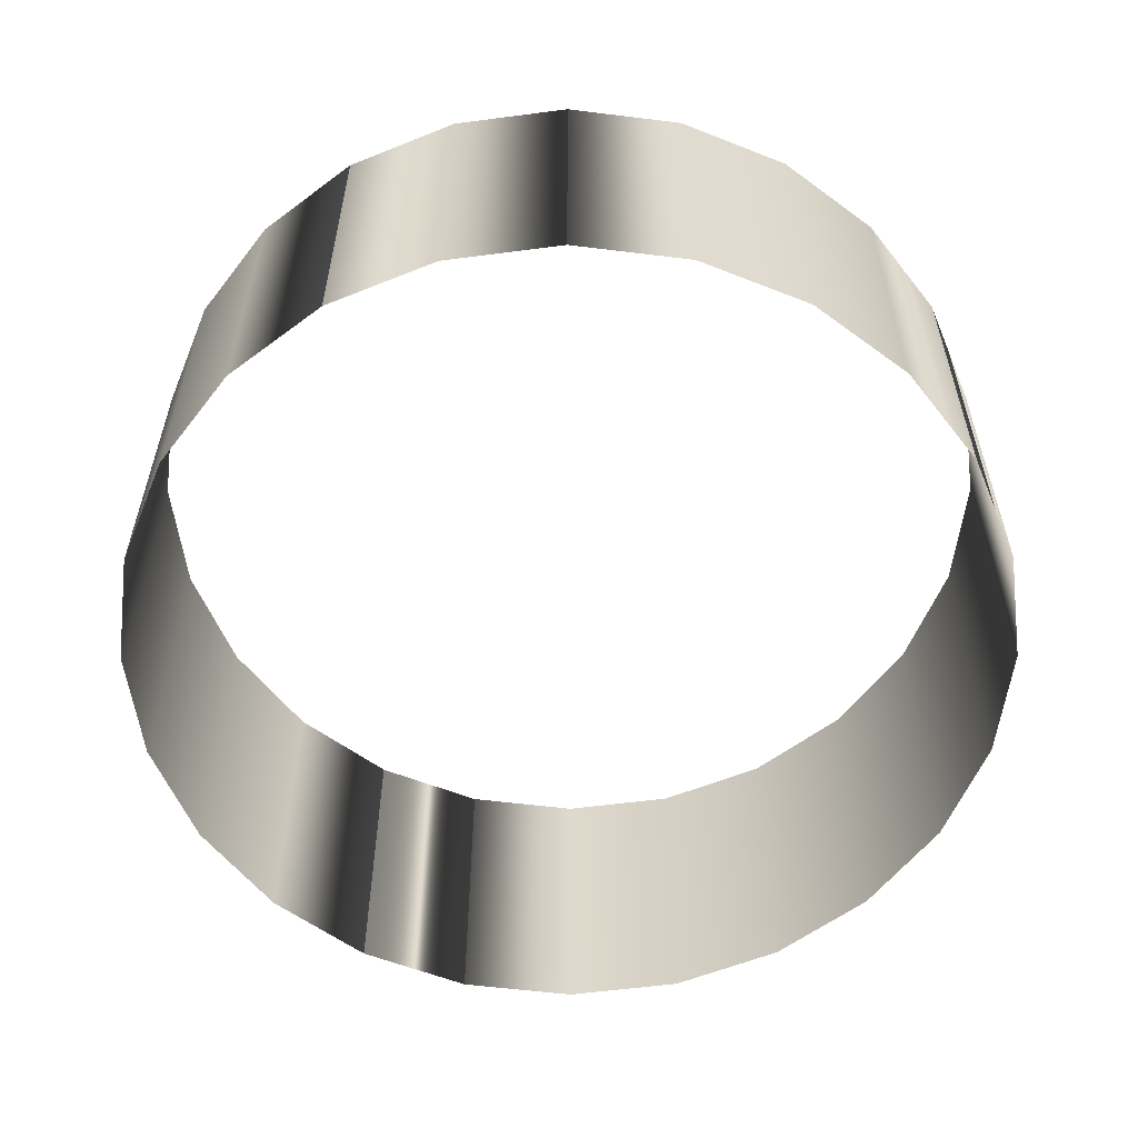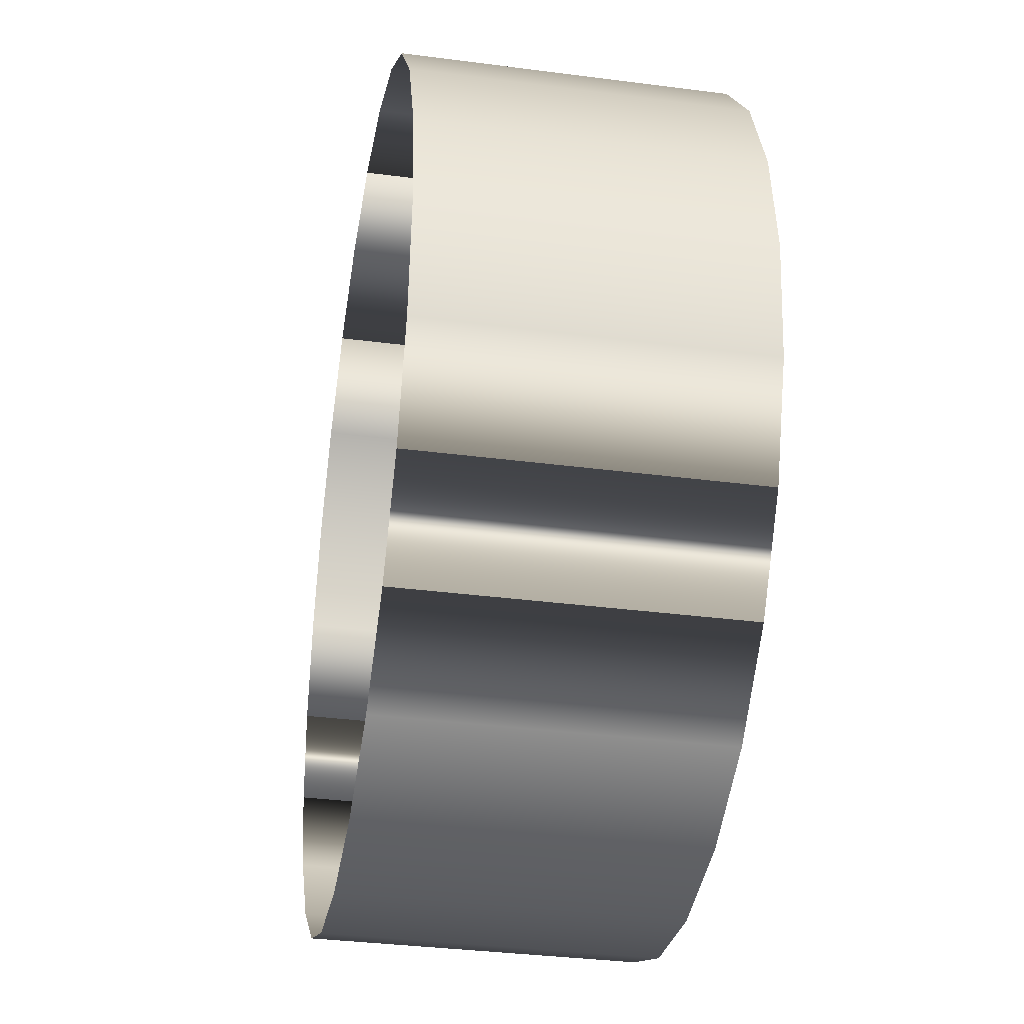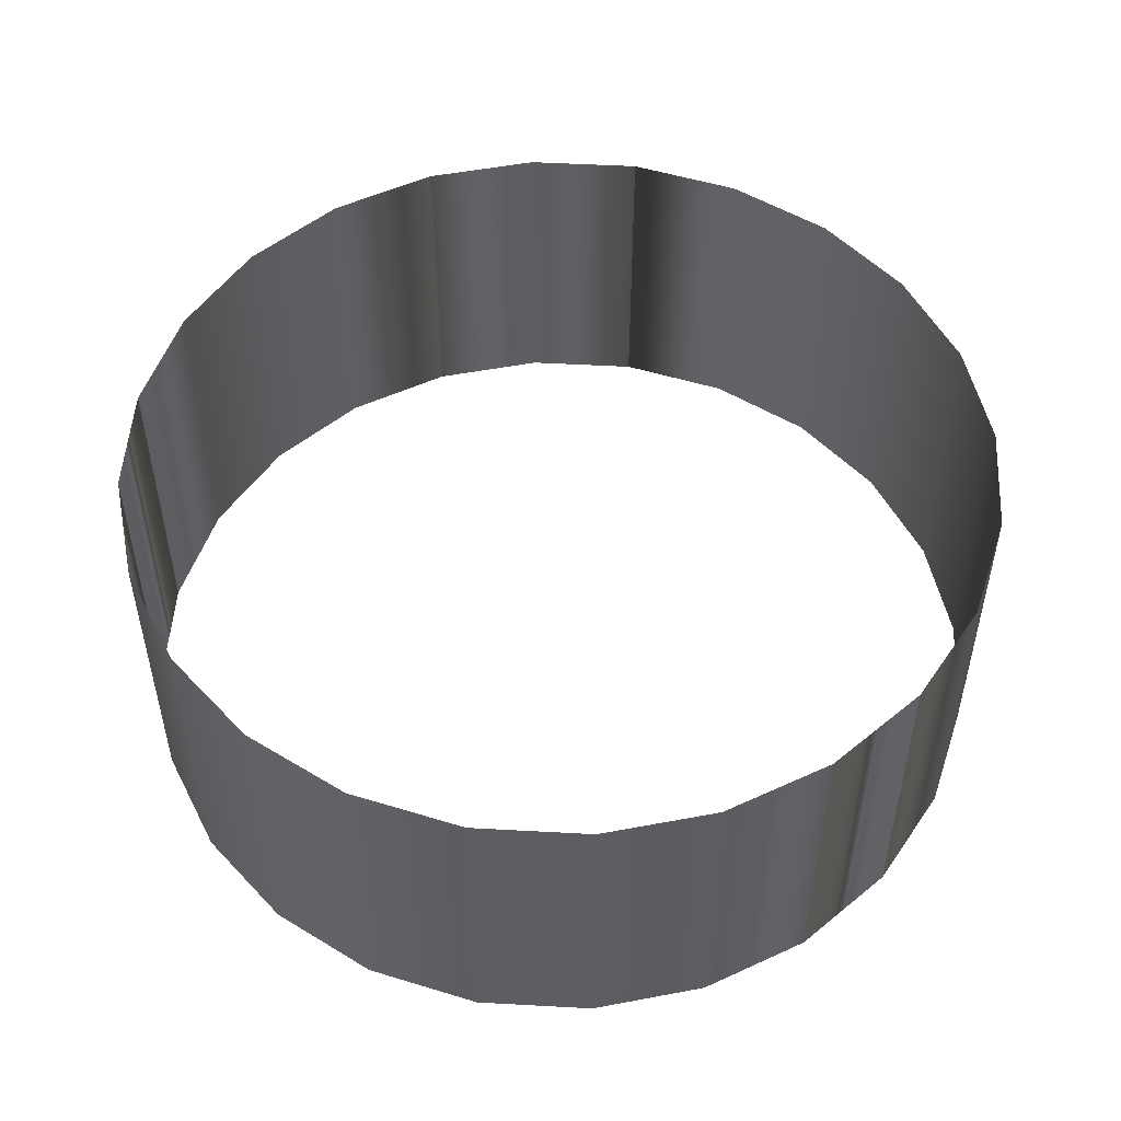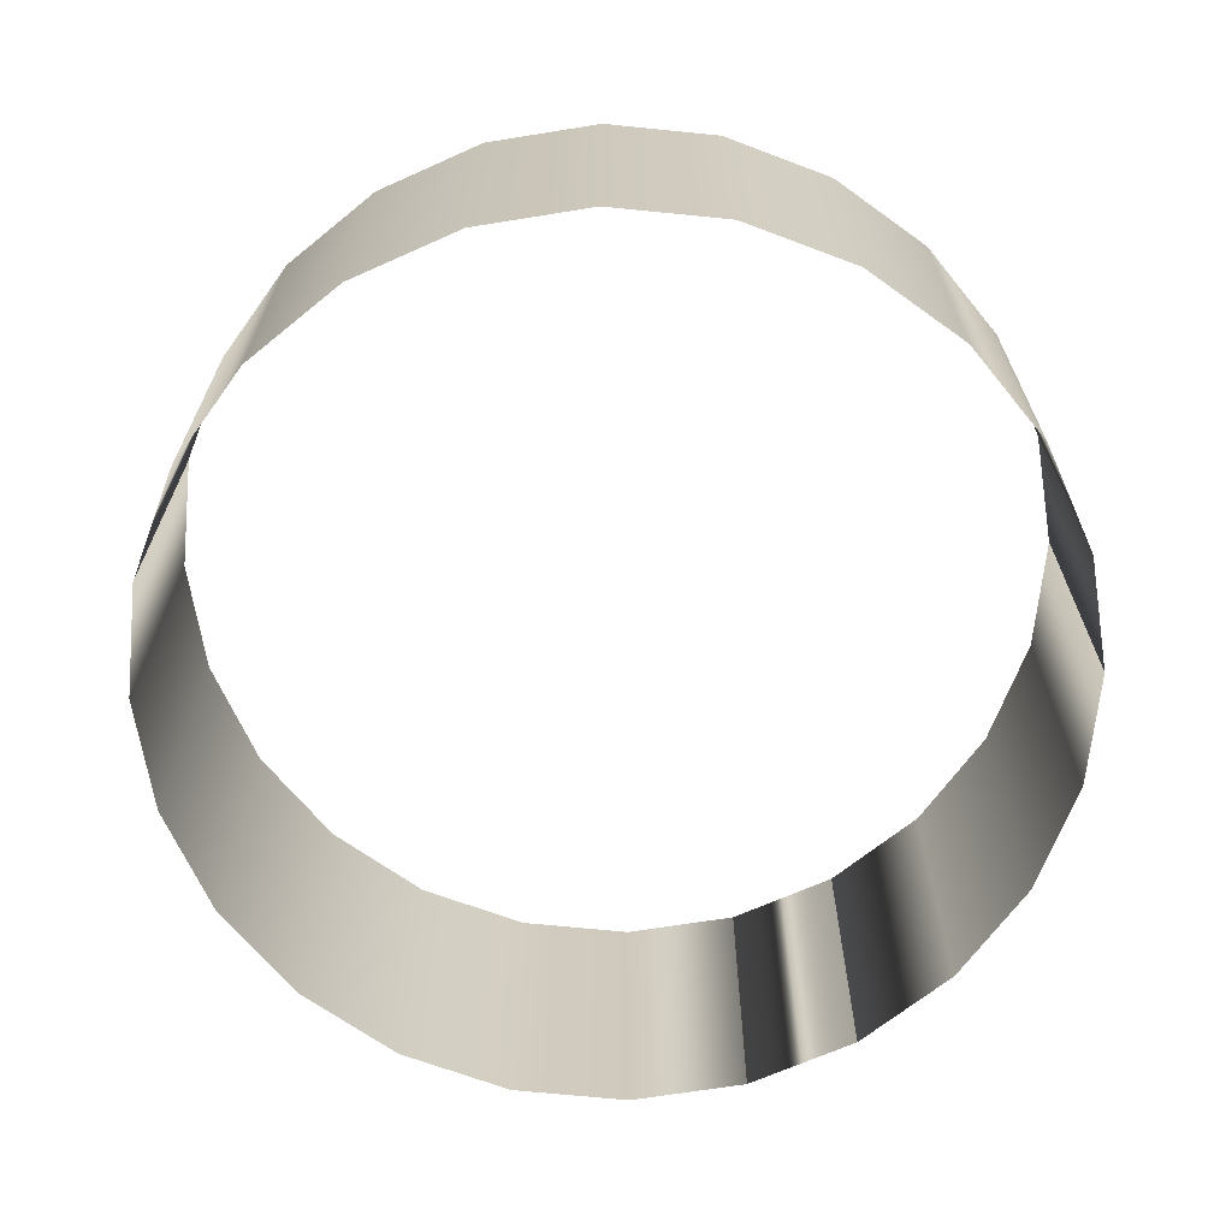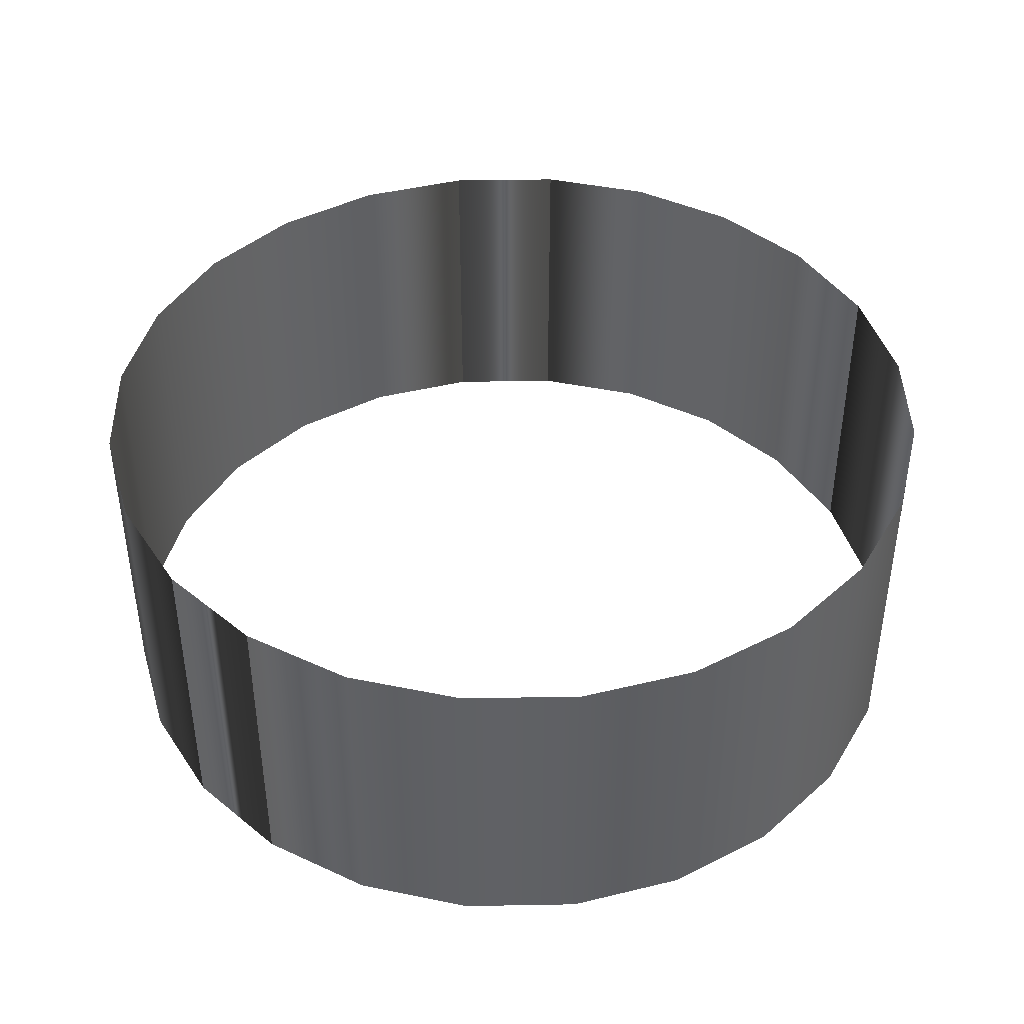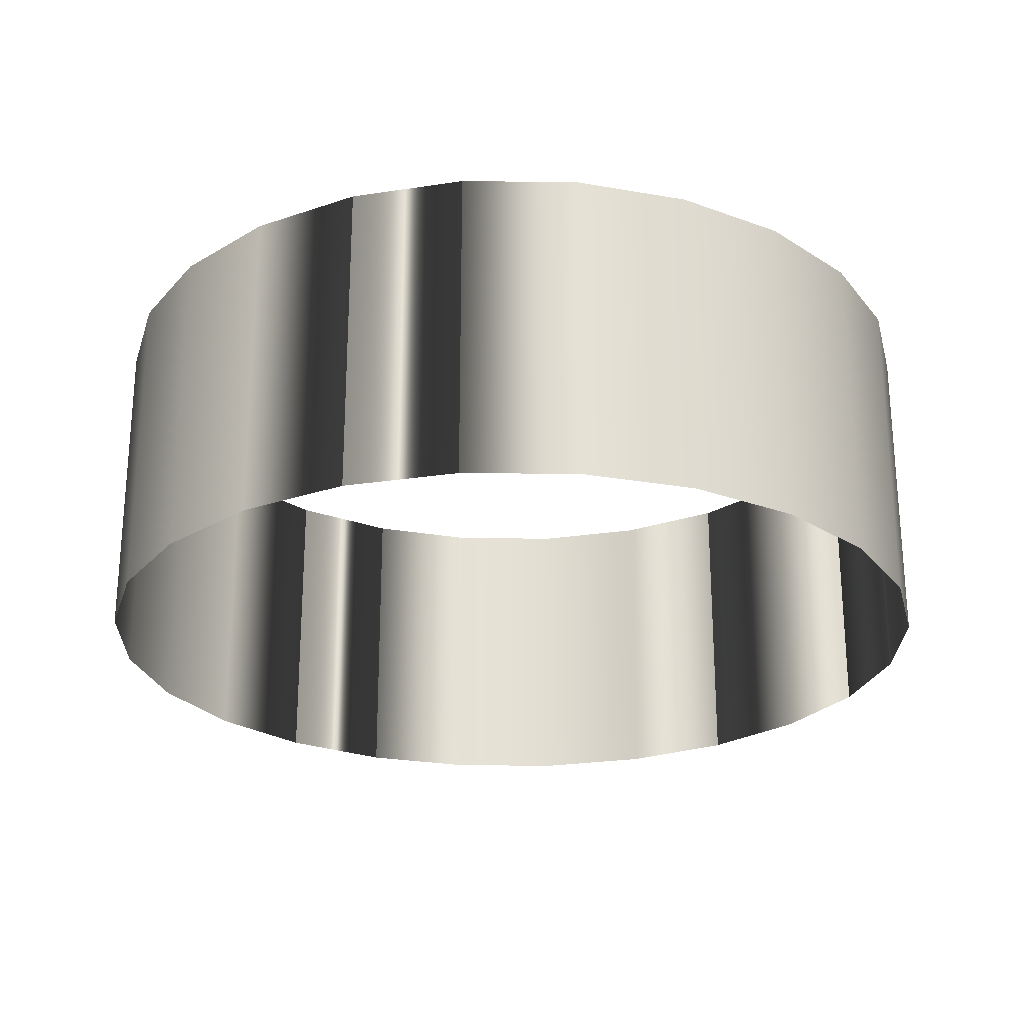
<metadata>
{"format":"obj","ext":"obj","renderer":"f3d","projection":"perspective","resolution":1024,"background":"white","views":[{"elev":-57.9,"azim":30.2,"up":"+Y"},{"elev":-35.2,"azim":-99.8,"up":"+Z"},{"elev":51.5,"azim":-169.1,"up":"+Y"},{"elev":-67.2,"azim":-58.3,"up":"+Y"},{"elev":42.8,"azim":-83.7,"up":"+Y"},{"elev":-24.9,"azim":-113.5,"up":"+Y"}]}
</metadata>
<code>
o 3dw.115f49c3c7206ae58e62780ddf14e62c/Model/Komponente_1_1/Komponente_1/mesh1/mesh1-geometry/material_0/component_0#mesh1-geometry
v 0.06204 -0.3787 -0.005534
v 0.05987 -0.4256 -0.02197
v 0.05987 -0.3787 -0.02197
v 0.05987 -0.4256 -0.02197
v 0.06204 -0.3787 -0.005534
v 0.06204 -0.4256 -0.005534
v 0.05987 -0.3787 -0.02197
v 0.05987 -0.4256 -0.02197
v 0.06204 -0.3787 -0.005534
v 0.06204 -0.4256 -0.005534
v 0.06204 -0.3787 -0.005534
v 0.05987 -0.4256 -0.02197
v 0.05353 -0.3787 -0.03728
v 0.05987 -0.4256 -0.02197
v 0.05987 -0.3787 -0.02197
v 0.05987 -0.3787 -0.02197
v 0.05987 -0.4256 -0.02197
v 0.05353 -0.3787 -0.03728
v 0.05987 -0.4256 0.0109
v 0.06204 -0.3787 -0.005534
v 0.06204 -0.4256 -0.005534
v 0.06204 -0.4256 -0.005534
v 0.06204 -0.3787 -0.005534
v 0.05987 -0.4256 0.0109
v 0.05987 -0.4256 -0.02197
v 0.05353 -0.3787 -0.03728
v 0.05353 -0.4256 -0.03728
v 0.05353 -0.4256 -0.03728
v 0.05353 -0.3787 -0.03728
v 0.05987 -0.4256 -0.02197
v 0.06204 -0.3787 -0.005534
v 0.05987 -0.4256 0.0109
v 0.05987 -0.3787 0.0109
v 0.05987 -0.3787 0.0109
v 0.05987 -0.4256 0.0109
v 0.06204 -0.3787 -0.005534
v 0.04344 -0.3787 -0.05043
v 0.05353 -0.4256 -0.03728
v 0.05353 -0.3787 -0.03728
v 0.05353 -0.3787 -0.03728
v 0.05353 -0.4256 -0.03728
v 0.04344 -0.3787 -0.05043
v 0.05353 -0.4256 0.02622
v 0.05987 -0.3787 0.0109
v 0.05987 -0.4256 0.0109
v 0.05987 -0.4256 0.0109
v 0.05987 -0.3787 0.0109
v 0.05353 -0.4256 0.02622
v 0.05353 -0.4256 -0.03728
v 0.04344 -0.3787 -0.05043
v 0.04344 -0.4256 -0.05043
v 0.04344 -0.4256 -0.05043
v 0.04344 -0.3787 -0.05043
v 0.05353 -0.4256 -0.03728
v 0.05987 -0.3787 0.0109
v 0.05353 -0.4256 0.02622
v 0.05353 -0.3787 0.02622
v 0.05353 -0.3787 0.02622
v 0.05353 -0.4256 0.02622
v 0.05987 -0.3787 0.0109
v 0.04344 -0.3787 -0.05043
v 0.03029 -0.4256 -0.06053
v 0.04344 -0.4256 -0.05043
v 0.04344 -0.4256 -0.05043
v 0.03029 -0.4256 -0.06053
v 0.04344 -0.3787 -0.05043
v 0.04344 -0.4256 0.03937
v 0.05353 -0.3787 0.02622
v 0.05353 -0.4256 0.02622
v 0.05353 -0.4256 0.02622
v 0.05353 -0.3787 0.02622
v 0.04344 -0.4256 0.03937
v 0.03029 -0.4256 -0.06053
v 0.04344 -0.3787 -0.05043
v 0.03029 -0.3787 -0.06053
v 0.03029 -0.3787 -0.06053
v 0.04344 -0.3787 -0.05043
v 0.03029 -0.4256 -0.06053
v 0.05353 -0.3787 0.02622
v 0.04344 -0.4256 0.03937
v 0.04344 -0.3787 0.03937
v 0.04344 -0.3787 0.03937
v 0.04344 -0.4256 0.03937
v 0.05353 -0.3787 0.02622
v 0.03029 -0.3787 -0.06053
v 0.01498 -0.4256 -0.06687
v 0.03029 -0.4256 -0.06053
v 0.03029 -0.4256 -0.06053
v 0.01498 -0.4256 -0.06687
v 0.03029 -0.3787 -0.06053
v 0.04344 -0.4256 0.03937
v 0.03029 -0.3787 0.04946
v 0.04344 -0.3787 0.03937
v 0.04344 -0.3787 0.03937
v 0.03029 -0.3787 0.04946
v 0.04344 -0.4256 0.03937
v 0.01498 -0.4256 -0.06687
v 0.03029 -0.3787 -0.06053
v 0.01498 -0.3787 -0.06687
v 0.01498 -0.3787 -0.06687
v 0.03029 -0.3787 -0.06053
v 0.01498 -0.4256 -0.06687
v 0.03029 -0.3787 0.04946
v 0.04344 -0.4256 0.03937
v 0.03029 -0.4256 0.04946
v 0.03029 -0.4256 0.04946
v 0.04344 -0.4256 0.03937
v 0.03029 -0.3787 0.04946
v 0.01498 -0.3787 -0.06687
v -0.00146 -0.4256 -0.06903
v 0.01498 -0.4256 -0.06687
v 0.01498 -0.4256 -0.06687
v -0.00146 -0.4256 -0.06903
v 0.01498 -0.3787 -0.06687
v 0.03029 -0.3787 0.04946
v 0.01498 -0.4256 0.0558
v 0.03029 -0.4256 0.04946
v 0.03029 -0.4256 0.04946
v 0.01498 -0.4256 0.0558
v 0.03029 -0.3787 0.04946
v -0.00146 -0.4256 -0.06903
v 0.01498 -0.3787 -0.06687
v -0.00146 -0.3787 -0.06903
v -0.00146 -0.3787 -0.06903
v 0.01498 -0.3787 -0.06687
v -0.00146 -0.4256 -0.06903
v 0.01498 -0.4256 0.0558
v 0.03029 -0.3787 0.04946
v 0.01498 -0.3787 0.0558
v 0.01498 -0.3787 0.0558
v 0.03029 -0.3787 0.04946
v 0.01498 -0.4256 0.0558
v -0.00146 -0.3787 -0.06903
v -0.01789 -0.4256 -0.06687
v -0.00146 -0.4256 -0.06903
v -0.00146 -0.4256 -0.06903
v -0.01789 -0.4256 -0.06687
v -0.00146 -0.3787 -0.06903
v 0.01498 -0.3787 0.0558
v -0.00146 -0.4256 0.05797
v 0.01498 -0.4256 0.0558
v 0.01498 -0.4256 0.0558
v -0.00146 -0.4256 0.05797
v 0.01498 -0.3787 0.0558
v -0.01789 -0.4256 -0.06687
v -0.00146 -0.3787 -0.06903
v -0.01789 -0.3787 -0.06687
v -0.01789 -0.3787 -0.06687
v -0.00146 -0.3787 -0.06903
v -0.01789 -0.4256 -0.06687
v -0.00146 -0.4256 0.05797
v 0.01498 -0.3787 0.0558
v -0.00146 -0.3787 0.05797
v -0.00146 -0.3787 0.05797
v 0.01498 -0.3787 0.0558
v -0.00146 -0.4256 0.05797
v -0.01789 -0.3787 -0.06687
v -0.03321 -0.4256 -0.06053
v -0.01789 -0.4256 -0.06687
v -0.01789 -0.4256 -0.06687
v -0.03321 -0.4256 -0.06053
v -0.01789 -0.3787 -0.06687
v -0.00146 -0.4256 0.05797
v -0.01789 -0.3787 0.0558
v -0.00146 -0.3787 0.05797
v -0.00146 -0.3787 0.05797
v -0.01789 -0.3787 0.0558
v -0.00146 -0.4256 0.05797
v -0.03321 -0.4256 -0.06053
v -0.01789 -0.3787 -0.06687
v -0.03321 -0.3787 -0.06053
v -0.03321 -0.3787 -0.06053
v -0.01789 -0.3787 -0.06687
v -0.03321 -0.4256 -0.06053
v -0.01789 -0.3787 0.0558
v -0.00146 -0.4256 0.05797
v -0.01789 -0.4256 0.0558
v -0.01789 -0.4256 0.0558
v -0.00146 -0.4256 0.05797
v -0.01789 -0.3787 0.0558
v -0.03321 -0.3787 -0.06053
v -0.04636 -0.4256 -0.05043
v -0.03321 -0.4256 -0.06053
v -0.03321 -0.4256 -0.06053
v -0.04636 -0.4256 -0.05043
v -0.03321 -0.3787 -0.06053
v -0.01789 -0.4256 0.0558
v -0.03321 -0.3787 0.04946
v -0.01789 -0.3787 0.0558
v -0.01789 -0.3787 0.0558
v -0.03321 -0.3787 0.04946
v -0.01789 -0.4256 0.0558
v -0.04636 -0.4256 -0.05043
v -0.03321 -0.3787 -0.06053
v -0.04636 -0.3787 -0.05043
v -0.04636 -0.3787 -0.05043
v -0.03321 -0.3787 -0.06053
v -0.04636 -0.4256 -0.05043
v -0.03321 -0.3787 0.04946
v -0.01789 -0.4256 0.0558
v -0.03321 -0.4256 0.04946
v -0.03321 -0.4256 0.04946
v -0.01789 -0.4256 0.0558
v -0.03321 -0.3787 0.04946
v -0.05645 -0.4256 -0.03728
v -0.04636 -0.3787 -0.05043
v -0.04636 -0.4256 -0.05043
v -0.04636 -0.4256 -0.05043
v -0.04636 -0.3787 -0.05043
v -0.05645 -0.4256 -0.03728
v -0.03321 -0.4256 0.04946
v -0.04636 -0.3787 0.03937
v -0.03321 -0.3787 0.04946
v -0.03321 -0.3787 0.04946
v -0.04636 -0.3787 0.03937
v -0.03321 -0.4256 0.04946
v -0.04636 -0.3787 -0.05043
v -0.05645 -0.4256 -0.03728
v -0.05645 -0.3787 -0.03728
v -0.05645 -0.3787 -0.03728
v -0.05645 -0.4256 -0.03728
v -0.04636 -0.3787 -0.05043
v -0.04636 -0.3787 0.03937
v -0.03321 -0.4256 0.04946
v -0.04636 -0.4256 0.03937
v -0.04636 -0.4256 0.03937
v -0.03321 -0.4256 0.04946
v -0.04636 -0.3787 0.03937
v -0.0628 -0.3787 -0.02197
v -0.05645 -0.4256 -0.03728
v -0.05645 -0.3787 -0.03728
v -0.05645 -0.3787 -0.03728
v -0.05645 -0.4256 -0.03728
v -0.0628 -0.3787 -0.02197
v -0.05645 -0.4256 0.02622
v -0.04636 -0.3787 0.03937
v -0.04636 -0.4256 0.03937
v -0.04636 -0.4256 0.03937
v -0.04636 -0.3787 0.03937
v -0.05645 -0.4256 0.02622
v -0.05645 -0.4256 -0.03728
v -0.0628 -0.3787 -0.02197
v -0.0628 -0.4256 -0.02197
v -0.0628 -0.4256 -0.02197
v -0.0628 -0.3787 -0.02197
v -0.05645 -0.4256 -0.03728
v -0.04636 -0.3787 0.03937
v -0.05645 -0.4256 0.02622
v -0.05645 -0.3787 0.02622
v -0.05645 -0.3787 0.02622
v -0.05645 -0.4256 0.02622
v -0.04636 -0.3787 0.03937
v -0.06496 -0.3787 -0.005534
v -0.0628 -0.4256 -0.02197
v -0.0628 -0.3787 -0.02197
v -0.0628 -0.3787 -0.02197
v -0.0628 -0.4256 -0.02197
v -0.06496 -0.3787 -0.005534
v -0.0628 -0.4256 0.0109
v -0.05645 -0.3787 0.02622
v -0.05645 -0.4256 0.02622
v -0.05645 -0.4256 0.02622
v -0.05645 -0.3787 0.02622
v -0.0628 -0.4256 0.0109
v -0.0628 -0.4256 -0.02197
v -0.06496 -0.3787 -0.005534
v -0.06496 -0.4256 -0.005534
v -0.06496 -0.4256 -0.005534
v -0.06496 -0.3787 -0.005534
v -0.0628 -0.4256 -0.02197
v -0.05645 -0.3787 0.02622
v -0.0628 -0.4256 0.0109
v -0.0628 -0.3787 0.0109
v -0.0628 -0.3787 0.0109
v -0.0628 -0.4256 0.0109
v -0.05645 -0.3787 0.02622
v -0.0628 -0.3787 0.0109
v -0.06496 -0.4256 -0.005534
v -0.06496 -0.3787 -0.005534
v -0.06496 -0.3787 -0.005534
v -0.06496 -0.4256 -0.005534
v -0.0628 -0.3787 0.0109
v -0.06496 -0.4256 -0.005534
v -0.0628 -0.3787 0.0109
v -0.0628 -0.4256 0.0109
v -0.0628 -0.4256 0.0109
v -0.0628 -0.3787 0.0109
v -0.06496 -0.4256 -0.005534
f 1 2 3
f 4 5 6
f 7 8 9
f 10 11 12
f 13 14 15
f 16 17 18
f 19 20 21
f 22 23 24
f 25 26 27
f 28 29 30
f 31 32 33
f 34 35 36
f 37 38 39
f 40 41 42
f 43 44 45
f 46 47 48
f 49 50 51
f 52 53 54
f 55 56 57
f 58 59 60
f 61 62 63
f 64 65 66
f 67 68 69
f 70 71 72
f 73 74 75
f 76 77 78
f 79 80 81
f 82 83 84
f 85 86 87
f 88 89 90
f 91 92 93
f 94 95 96
f 97 98 99
f 100 101 102
f 103 104 105
f 106 107 108
f 109 110 111
f 112 113 114
f 115 116 117
f 118 119 120
f 121 122 123
f 124 125 126
f 127 128 129
f 130 131 132
f 133 134 135
f 136 137 138
f 139 140 141
f 142 143 144
f 145 146 147
f 148 149 150
f 151 152 153
f 154 155 156
f 157 158 159
f 160 161 162
f 163 164 165
f 166 167 168
f 169 170 171
f 172 173 174
f 175 176 177
f 178 179 180
f 181 182 183
f 184 185 186
f 187 188 189
f 190 191 192
f 193 194 195
f 196 197 198
f 199 200 201
f 202 203 204
f 205 206 207
f 208 209 210
f 211 212 213
f 214 215 216
f 217 218 219
f 220 221 222
f 223 224 225
f 226 227 228
f 229 230 231
f 232 233 234
f 235 236 237
f 238 239 240
f 241 242 243
f 244 245 246
f 247 248 249
f 250 251 252
f 253 254 255
f 256 257 258
f 259 260 261
f 262 263 264
f 265 266 267
f 268 269 270
f 271 272 273
f 274 275 276
f 277 278 279
f 280 281 282
f 283 284 285
f 286 287 288

</code>
